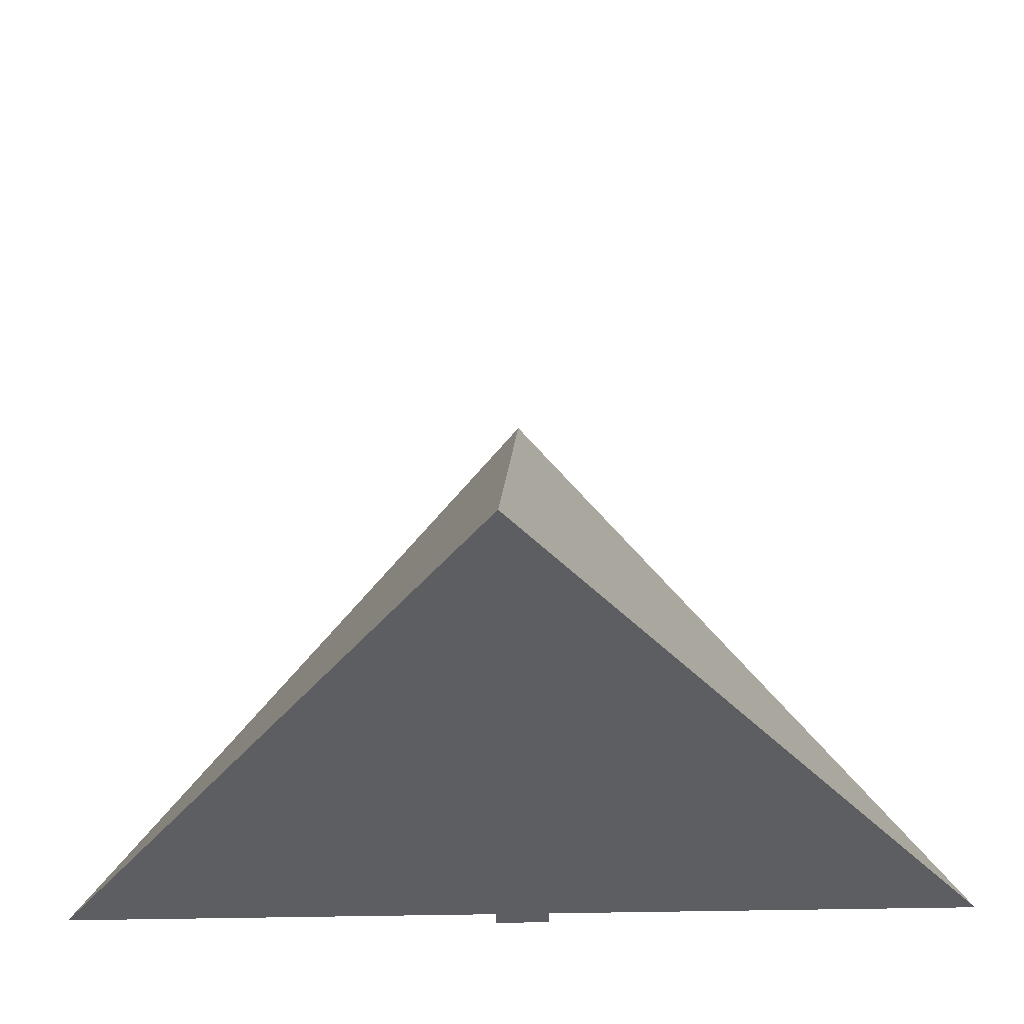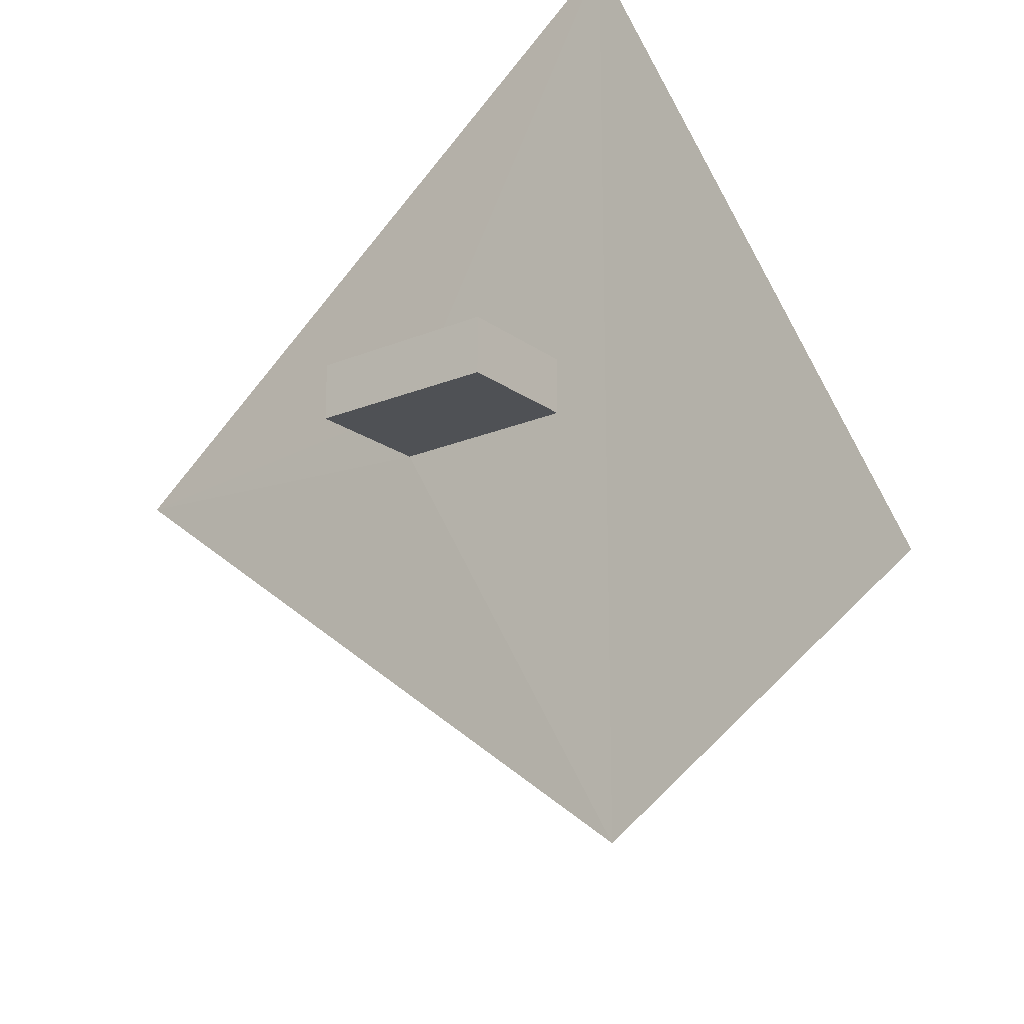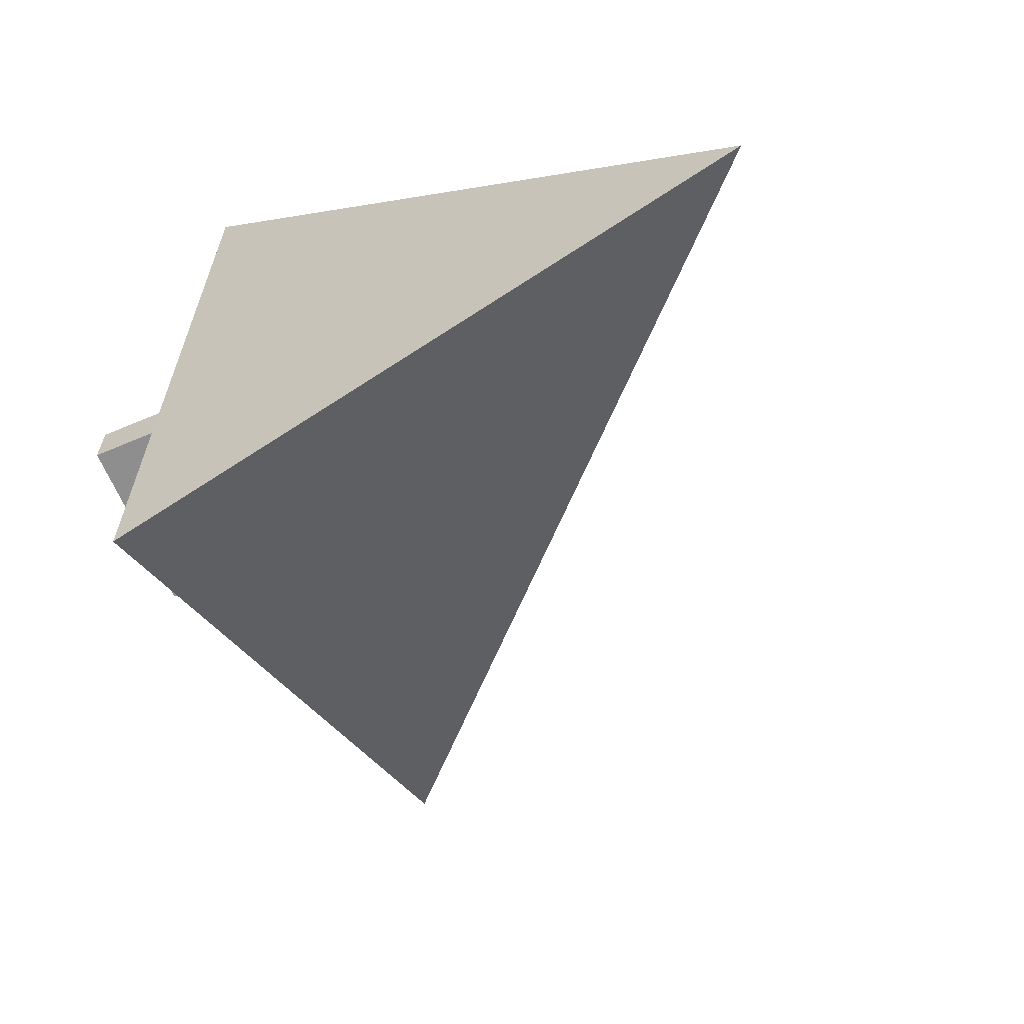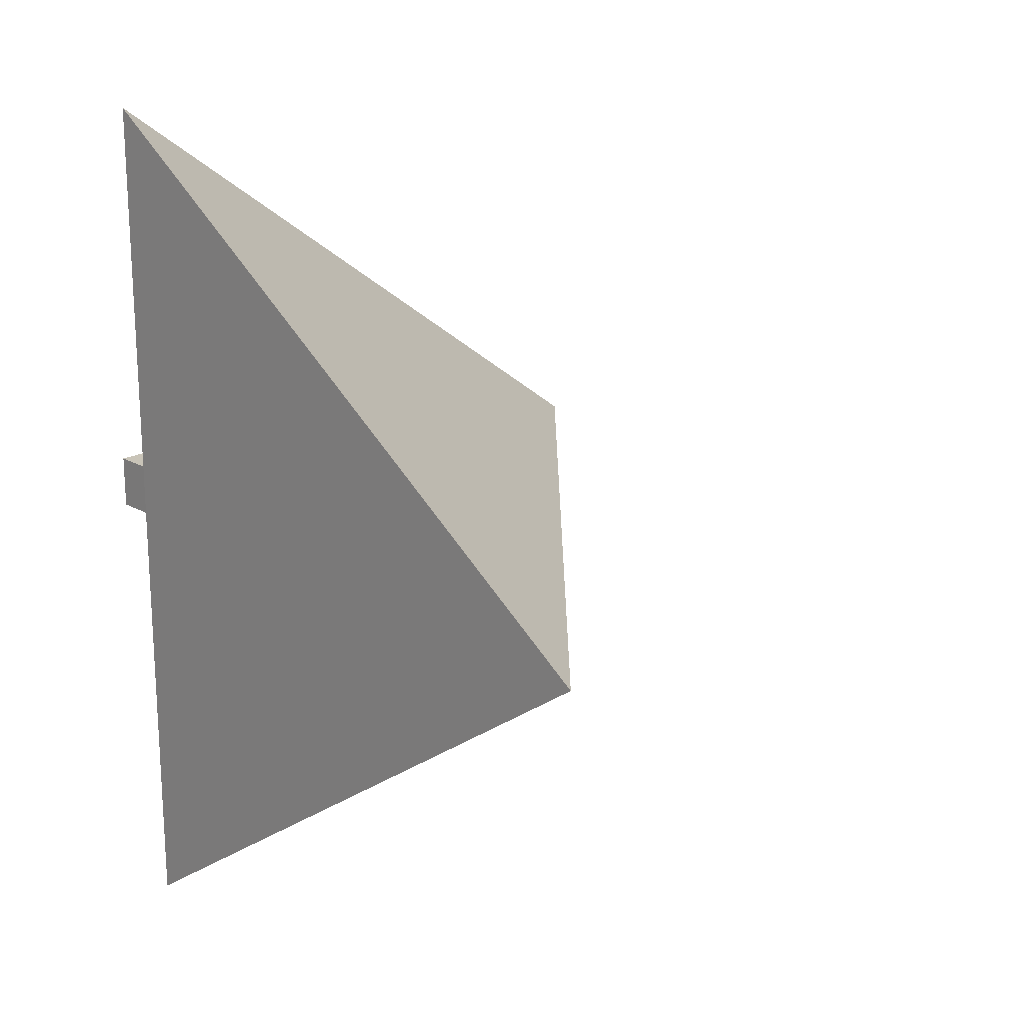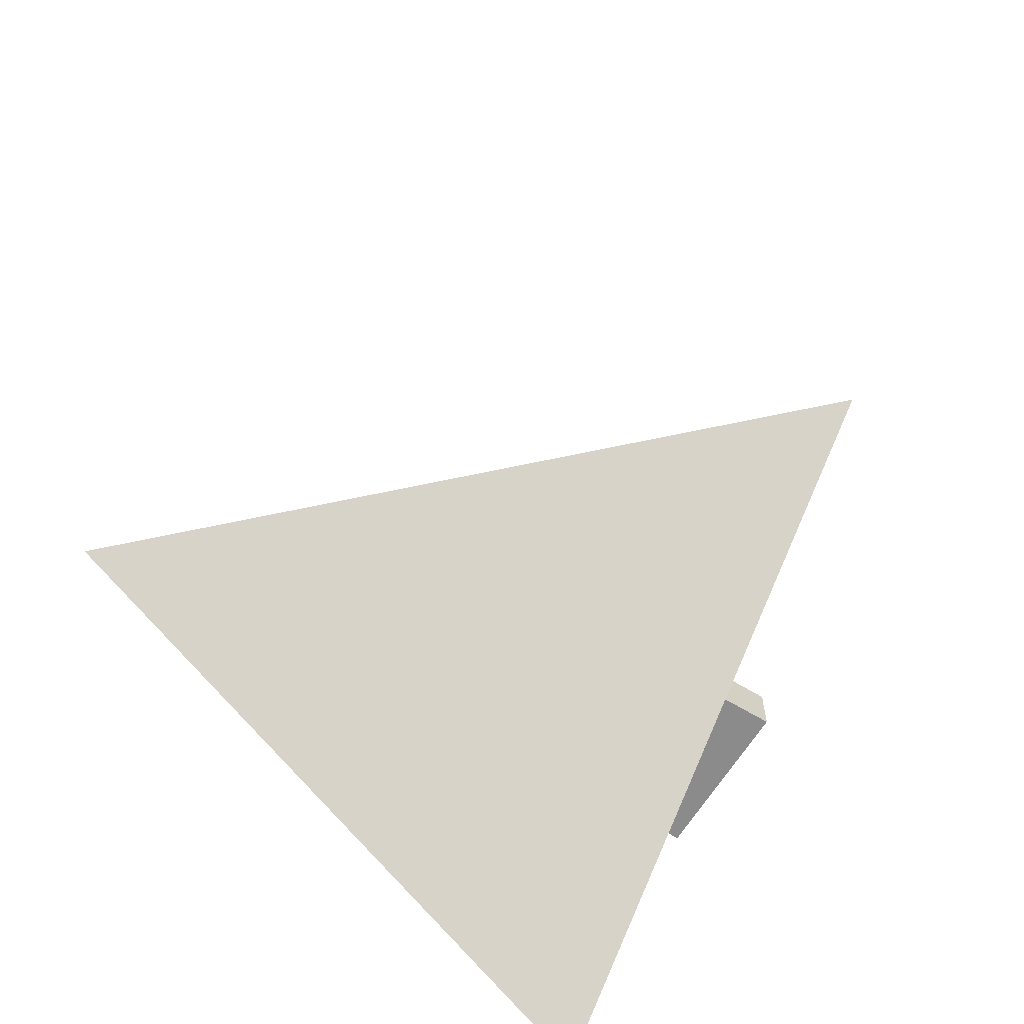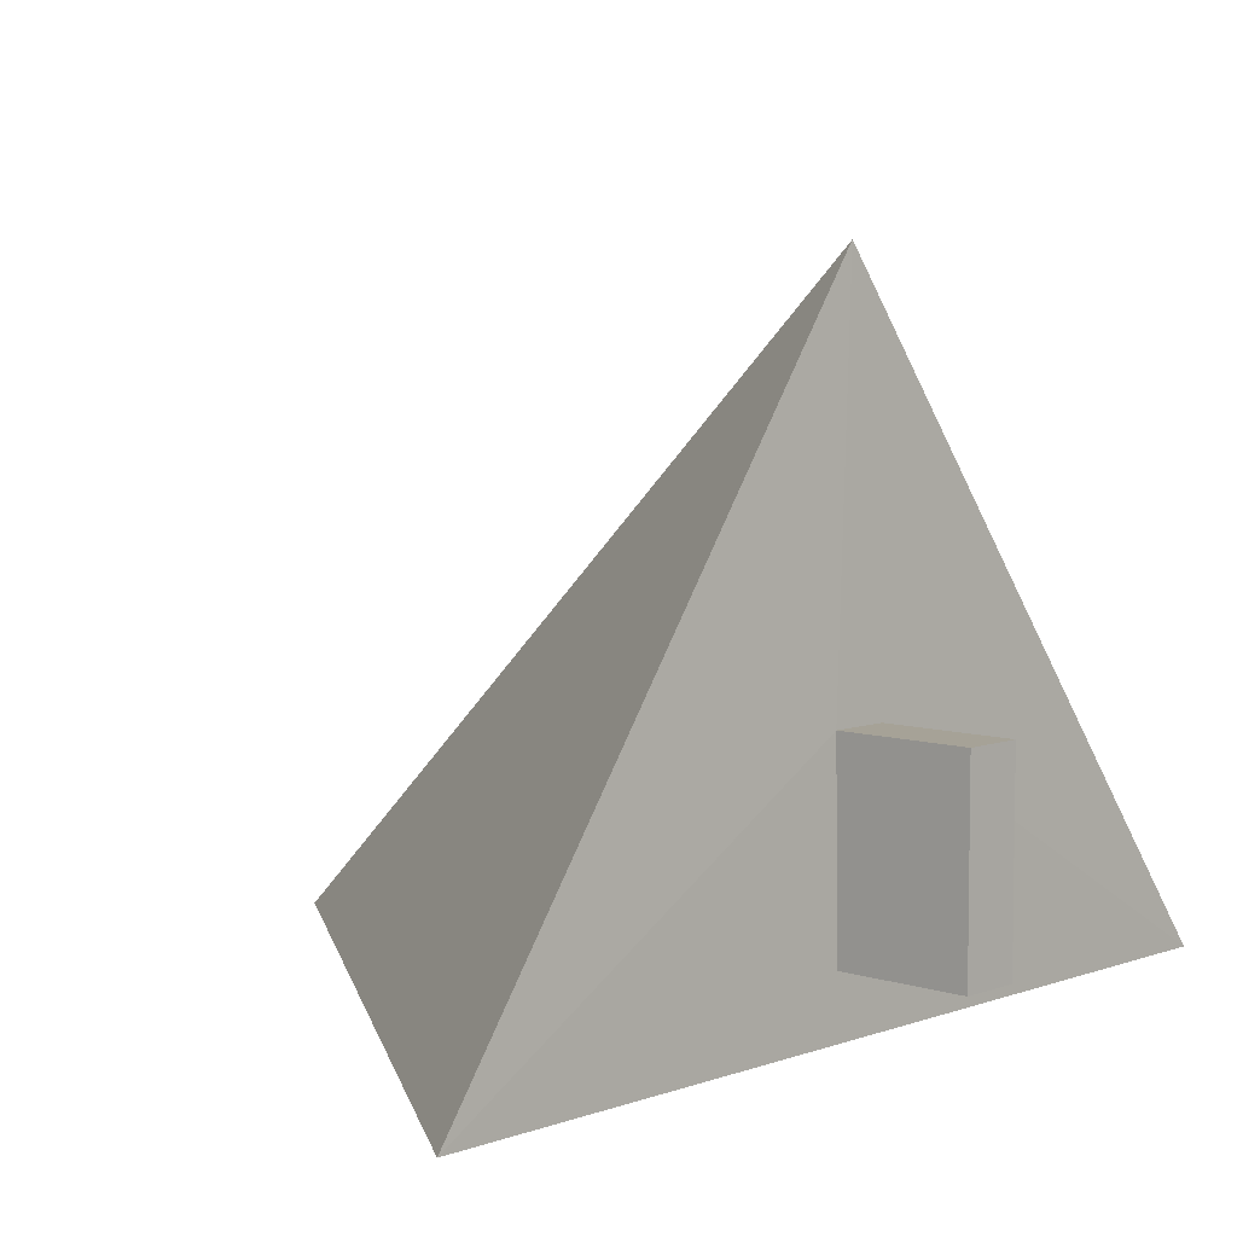
<metadata>
{"format":"obj","ext":"obj","renderer":"f3d","projection":"perspective","resolution":1024,"background":"white","views":[{"elev":-37.6,"azim":-88.3,"up":"+Z"},{"elev":-19.9,"azim":127.3,"up":"+Y"},{"elev":-65.0,"azim":-156.9,"up":"+Y"},{"elev":20.1,"azim":-133.8,"up":"+Y"},{"elev":-63.9,"azim":-31.5,"up":"+Y"},{"elev":6.4,"azim":43.2,"up":"+Z"}]}
</metadata>
<code>
o Cone
v -0.653 0 -0.6101
v -0.03015 0.02282 -0.577
v -0.1307 0.37 -0.6239
v -0.03015 0.02282 -0.4247
v -0.1307 -0.37 -0.6239
v -0.03015 -0.02282 -0.577
v -0.1428 -0 -0.1209
v -0.03015 -0.02282 -0.4247
v -0.1341 -0.02282 -0.4247
v -0.1341 -0.02137 -0.4247
v -0.1315 -0.02282 -0.577
v -0.1341 0.02282 -0.4247
v -0.1315 0.02282 -0.577
f 7 3 1
f 3 7 12
f 9 5 11
f 7 1 5
f 4 6 2
f 8 11 6
f 4 13 12
f 6 13 2
f 4 12 10
f 7 10 12
f 12 13 3
f 9 10 7
f 5 3 13
f 5 13 11
f 9 7 5
f 4 8 6
f 8 9 11
f 4 2 13
f 6 11 13
f 10 9 8
f 8 4 10
f 1 3 5

</code>
